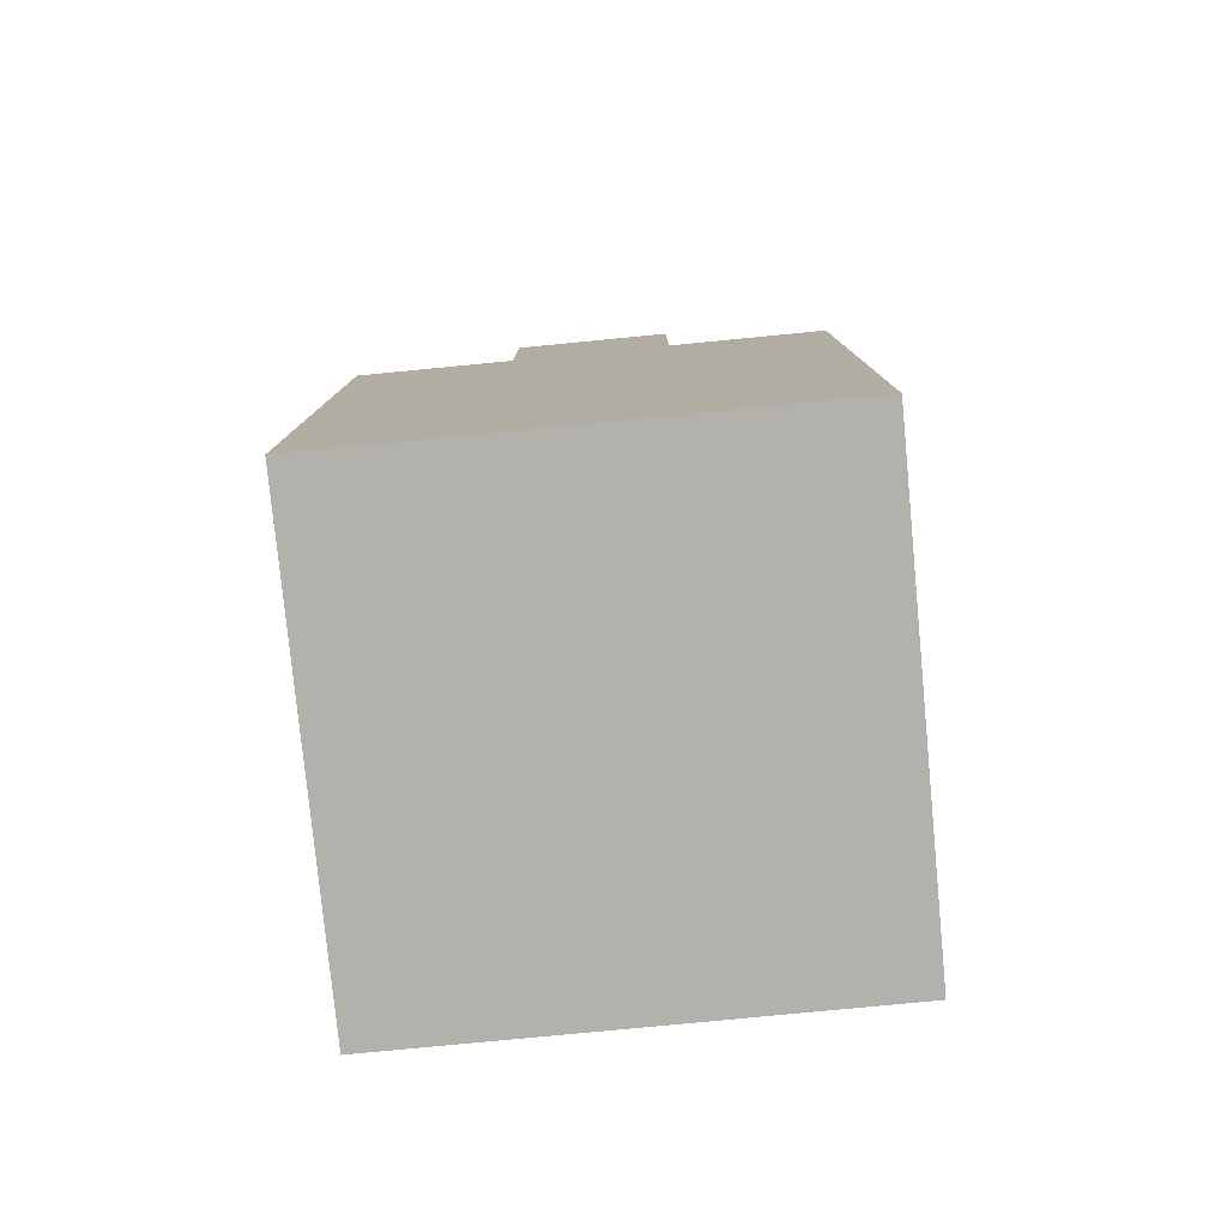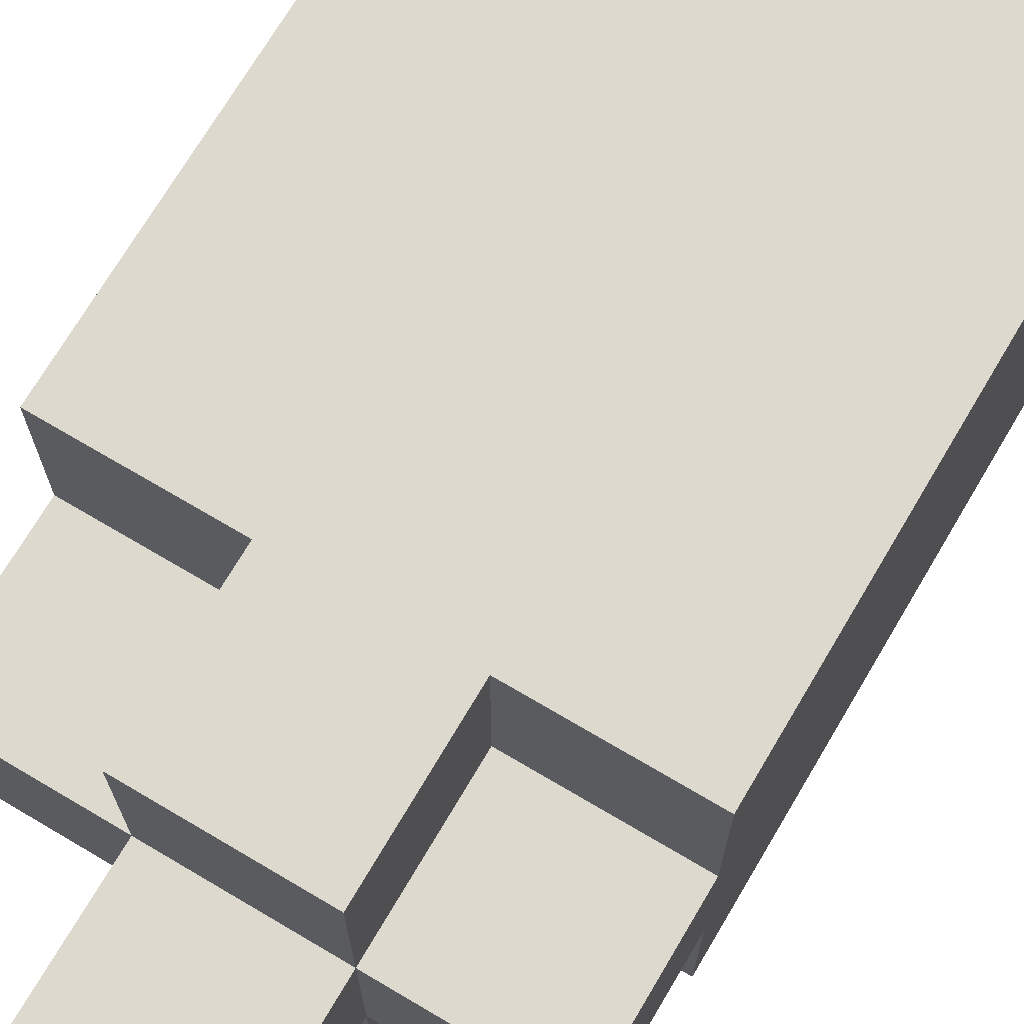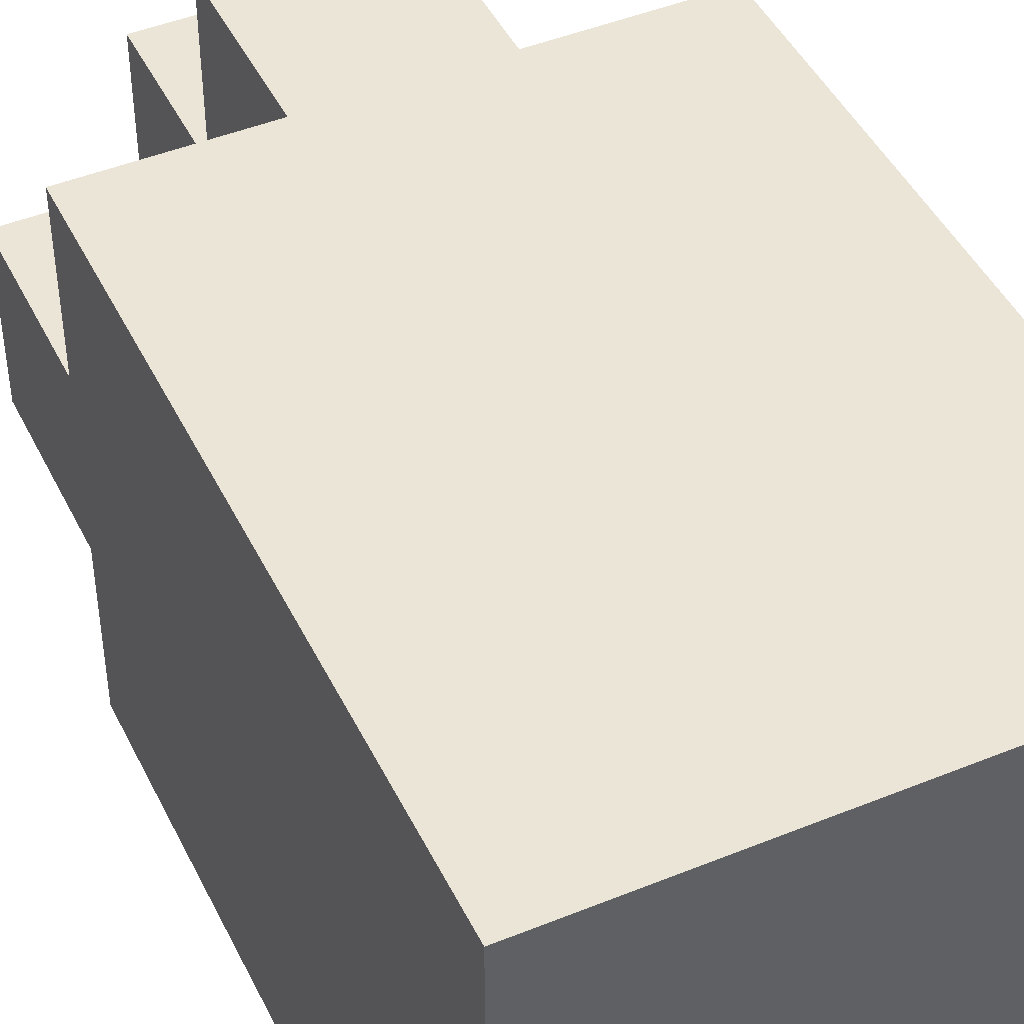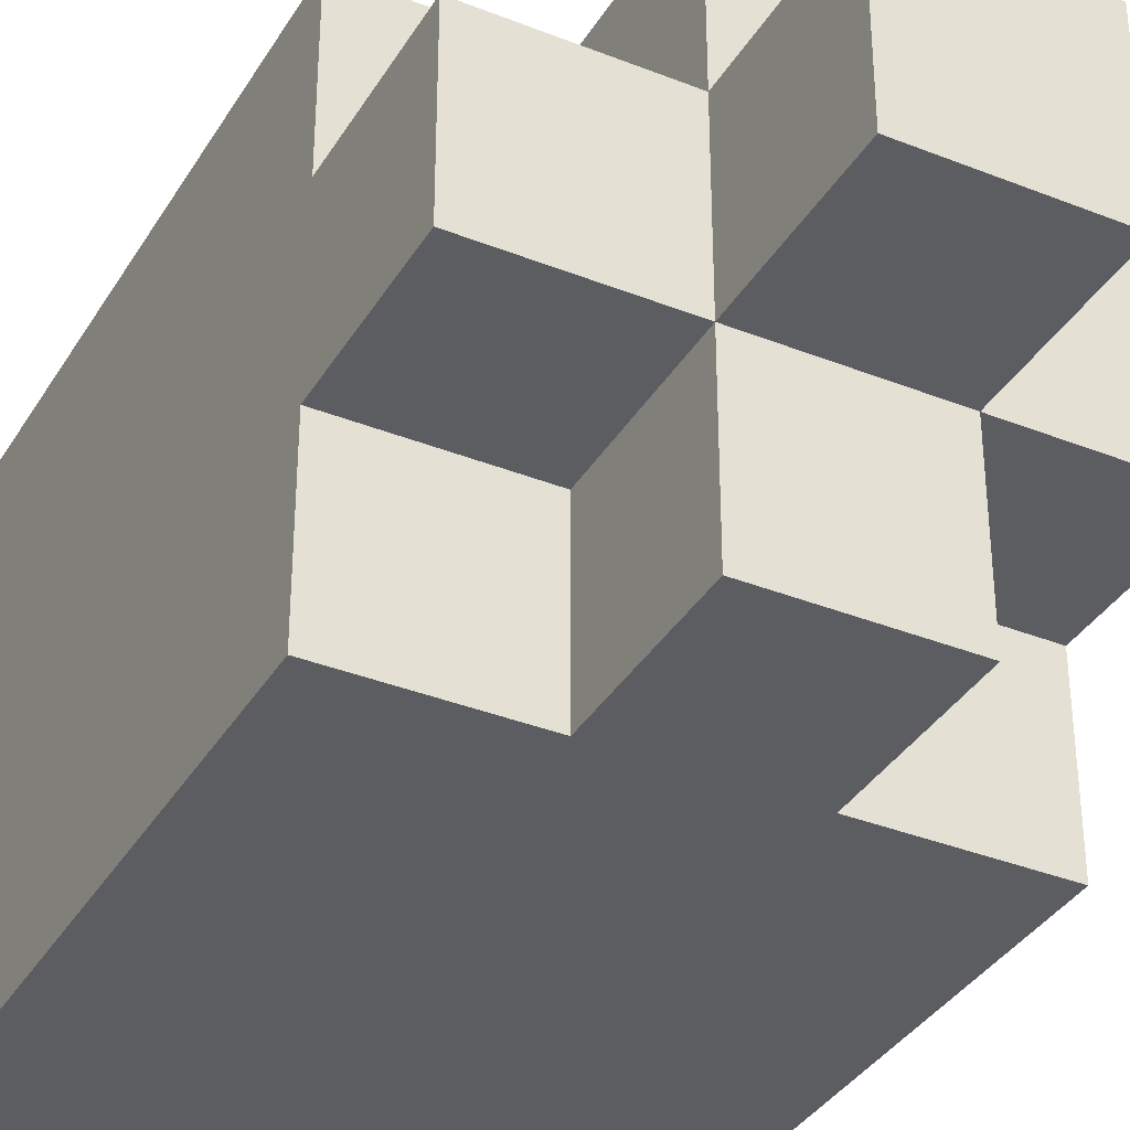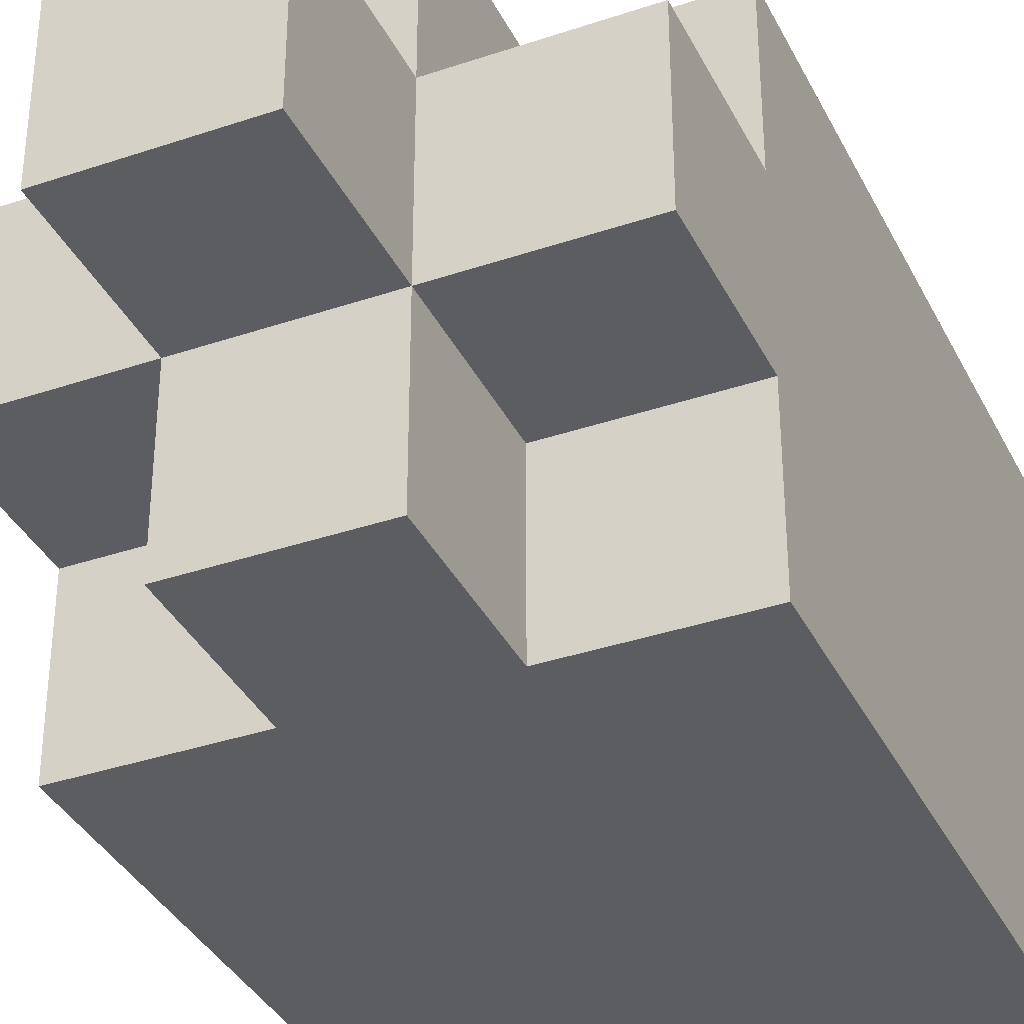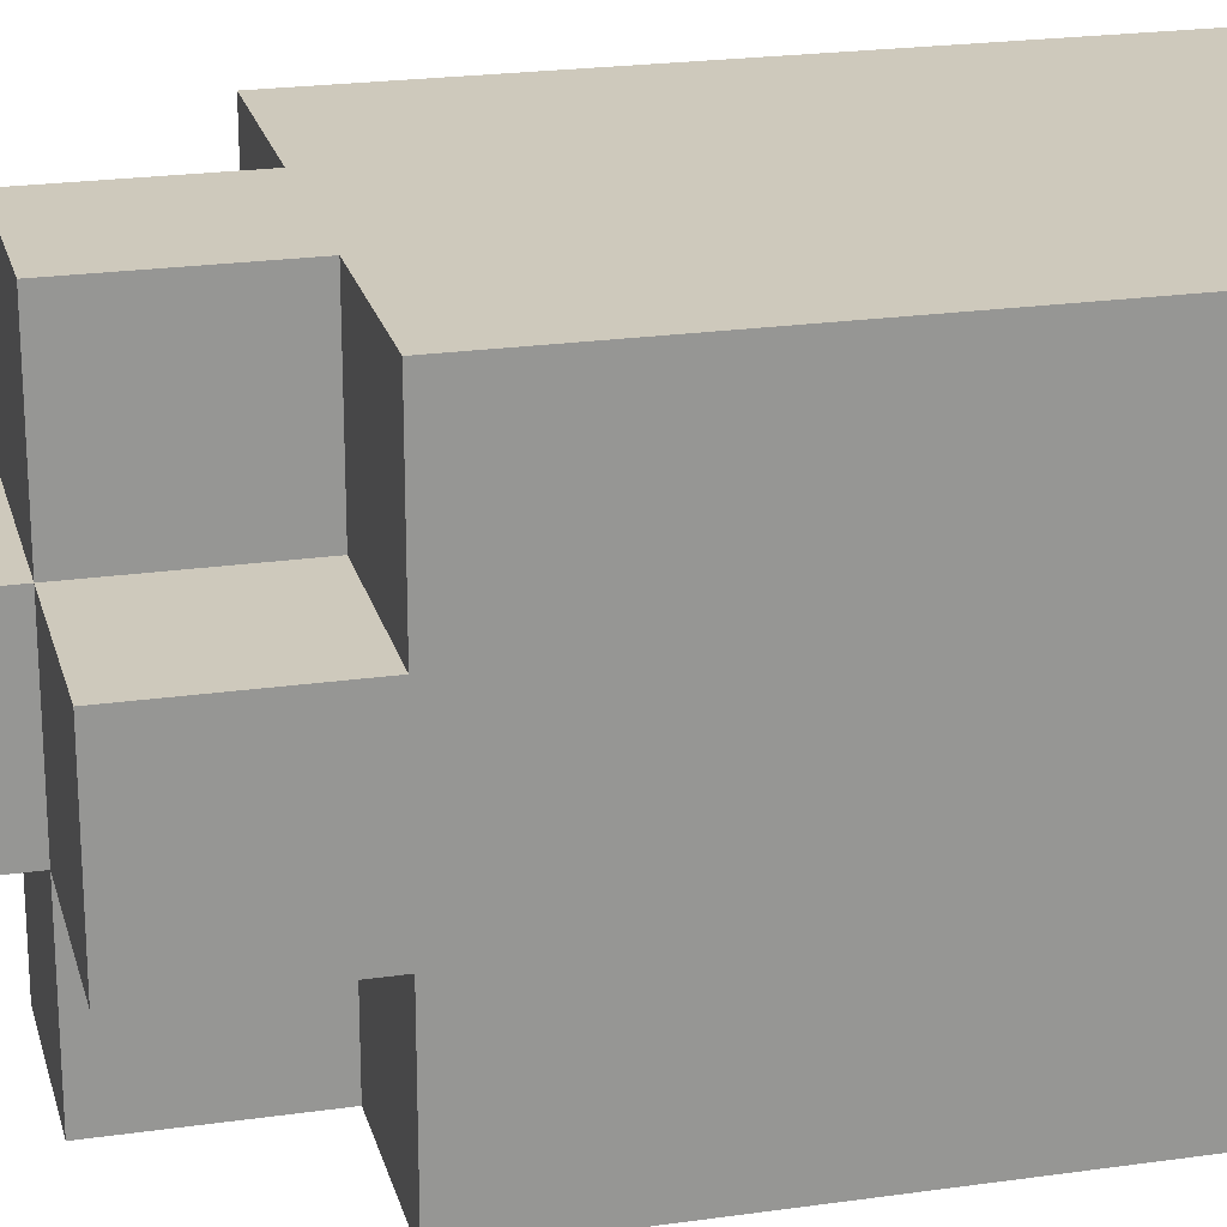
<metadata>
{"format":"obj","ext":"obj","renderer":"f3d","projection":"perspective","resolution":1024,"background":"white","views":[{"elev":-78.9,"azim":-84.5,"up":"+Y"},{"elev":71.5,"azim":-149.4,"up":"+Z"},{"elev":45.6,"azim":-25.1,"up":"+Z"},{"elev":-36.1,"azim":152.5,"up":"+Z"},{"elev":-36.2,"azim":-156.1,"up":"+Z"},{"elev":22.3,"azim":-103.9,"up":"+Z"}]}
</metadata>
<code>
o Bottle_Blue-3
v 0.22 1.36 -3.76
v 0.16 1.36 -3.76
v 0.22 1.42 -3.76
v 0.16 1.42 -3.76
v 0.22 1.44 -3.76
v 0.2 1.44 -3.76
v 0.18 1.44 -3.76
v 0.16 1.44 -3.76
v 0.2 1.46 -3.76
v 0.18 1.46 -3.76
v 0.22 1.44 -3.78
v 0.2 1.44 -3.78
v 0.18 1.44 -3.78
v 0.16 1.44 -3.78
v 0.22 1.46 -3.78
v 0.2 1.46 -3.78
v 0.18 1.46 -3.78
v 0.16 1.46 -3.78
v 0.2 1.48 -3.78
v 0.18 1.48 -3.78
v 0.22 1.44 -3.8
v 0.2 1.44 -3.8
v 0.18 1.44 -3.8
v 0.16 1.44 -3.8
v 0.22 1.46 -3.8
v 0.2 1.46 -3.8
v 0.18 1.46 -3.8
v 0.16 1.46 -3.8
v 0.2 1.48 -3.8
v 0.18 1.48 -3.8
v 0.22 1.36 -3.82
v 0.16 1.36 -3.82
v 0.22 1.42 -3.82
v 0.16 1.42 -3.82
v 0.22 1.44 -3.82
v 0.2 1.44 -3.82
v 0.18 1.44 -3.82
v 0.16 1.44 -3.82
v 0.2 1.46 -3.82
v 0.18 1.46 -3.82
v 0.22 1.36 -3.76
v 0.22 1.42 -3.76
v 0.22 1.44 -3.76
v 0.22 1.44 -3.78
v 0.22 1.46 -3.78
v 0.22 1.44 -3.8
v 0.22 1.46 -3.8
v 0.22 1.36 -3.82
v 0.22 1.42 -3.82
v 0.22 1.44 -3.82
v 0.2 1.44 -3.76
v 0.2 1.46 -3.76
v 0.2 1.44 -3.78
v 0.2 1.46 -3.78
v 0.2 1.48 -3.78
v 0.2 1.44 -3.8
v 0.2 1.46 -3.8
v 0.2 1.48 -3.8
v 0.2 1.44 -3.82
v 0.2 1.46 -3.82
v 0.18 1.44 -3.76
v 0.18 1.46 -3.76
v 0.18 1.44 -3.78
v 0.18 1.46 -3.78
v 0.18 1.48 -3.78
v 0.18 1.44 -3.8
v 0.18 1.46 -3.8
v 0.18 1.48 -3.8
v 0.18 1.44 -3.82
v 0.18 1.46 -3.82
v 0.16 1.36 -3.76
v 0.16 1.42 -3.76
v 0.16 1.44 -3.76
v 0.16 1.44 -3.78
v 0.16 1.46 -3.78
v 0.16 1.44 -3.8
v 0.16 1.46 -3.8
v 0.16 1.36 -3.82
v 0.16 1.42 -3.82
v 0.16 1.44 -3.82
v 0.22 1.36 -3.76
v 0.22 1.36 -3.82
v 0.16 1.36 -3.76
v 0.16 1.36 -3.82
v 0.22 1.44 -3.76
v 0.22 1.44 -3.78
v 0.22 1.44 -3.8
v 0.22 1.44 -3.82
v 0.2 1.44 -3.76
v 0.2 1.44 -3.78
v 0.2 1.44 -3.8
v 0.2 1.44 -3.82
v 0.18 1.44 -3.76
v 0.18 1.44 -3.78
v 0.18 1.44 -3.8
v 0.18 1.44 -3.82
v 0.16 1.44 -3.76
v 0.16 1.44 -3.78
v 0.16 1.44 -3.8
v 0.16 1.44 -3.82
v 0.22 1.46 -3.78
v 0.22 1.46 -3.8
v 0.2 1.46 -3.76
v 0.2 1.46 -3.78
v 0.2 1.46 -3.8
v 0.2 1.46 -3.82
v 0.18 1.46 -3.76
v 0.18 1.46 -3.78
v 0.18 1.46 -3.8
v 0.18 1.46 -3.82
v 0.16 1.46 -3.78
v 0.16 1.46 -3.8
v 0.2 1.48 -3.78
v 0.2 1.48 -3.8
v 0.18 1.48 -3.78
v 0.18 1.48 -3.8
f 3 2 1
f 4 2 3
f 5 4 3
f 6 4 5
f 7 4 6
f 8 4 7
f 9 7 6
f 10 7 9
f 15 12 11
f 16 12 15
f 17 14 13
f 18 14 17
f 19 17 16
f 20 17 19
f 21 22 25
f 25 22 26
f 23 24 27
f 27 24 28
f 26 27 29
f 29 27 30
f 31 32 33
f 33 32 34
f 33 34 35
f 35 34 36
f 36 34 37
f 37 34 38
f 36 37 39
f 39 37 40
f 44 43 42
f 46 44 42
f 46 45 44
f 47 45 46
f 48 42 41
f 49 46 42
f 49 42 48
f 50 46 49
f 53 52 51
f 54 52 53
f 57 55 54
f 58 55 57
f 59 57 56
f 60 57 59
f 61 62 63
f 63 62 64
f 64 65 67
f 67 65 68
f 66 67 69
f 69 67 70
f 72 73 74
f 72 74 76
f 74 75 76
f 76 75 77
f 71 72 78
f 72 76 79
f 78 72 79
f 79 76 80
f 83 82 81
f 84 82 83
f 85 86 89
f 89 86 90
f 87 88 91
f 91 88 92
f 93 94 97
f 97 94 98
f 95 96 99
f 99 96 100
f 101 102 104
f 104 102 105
f 103 104 107
f 107 104 108
f 105 106 109
f 109 106 110
f 108 109 111
f 111 109 112
f 113 114 115
f 115 114 116

</code>
